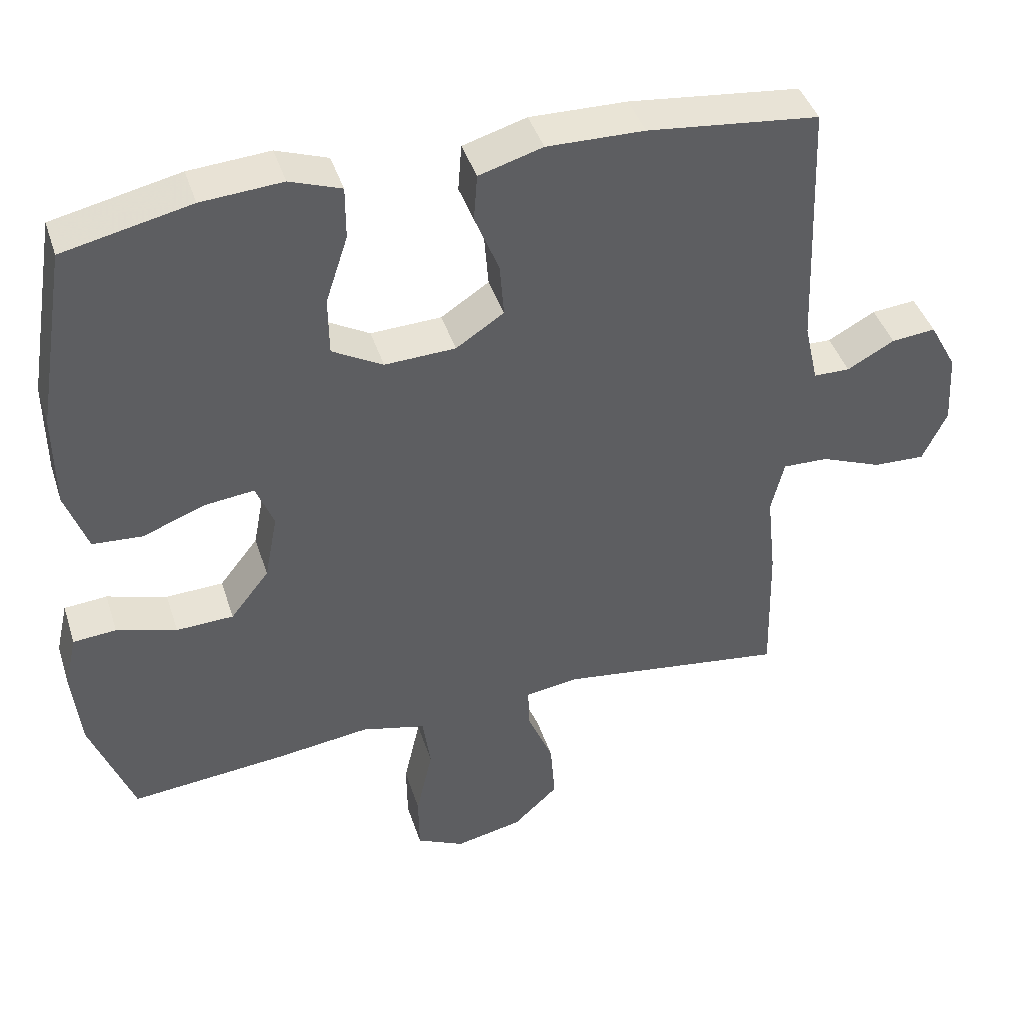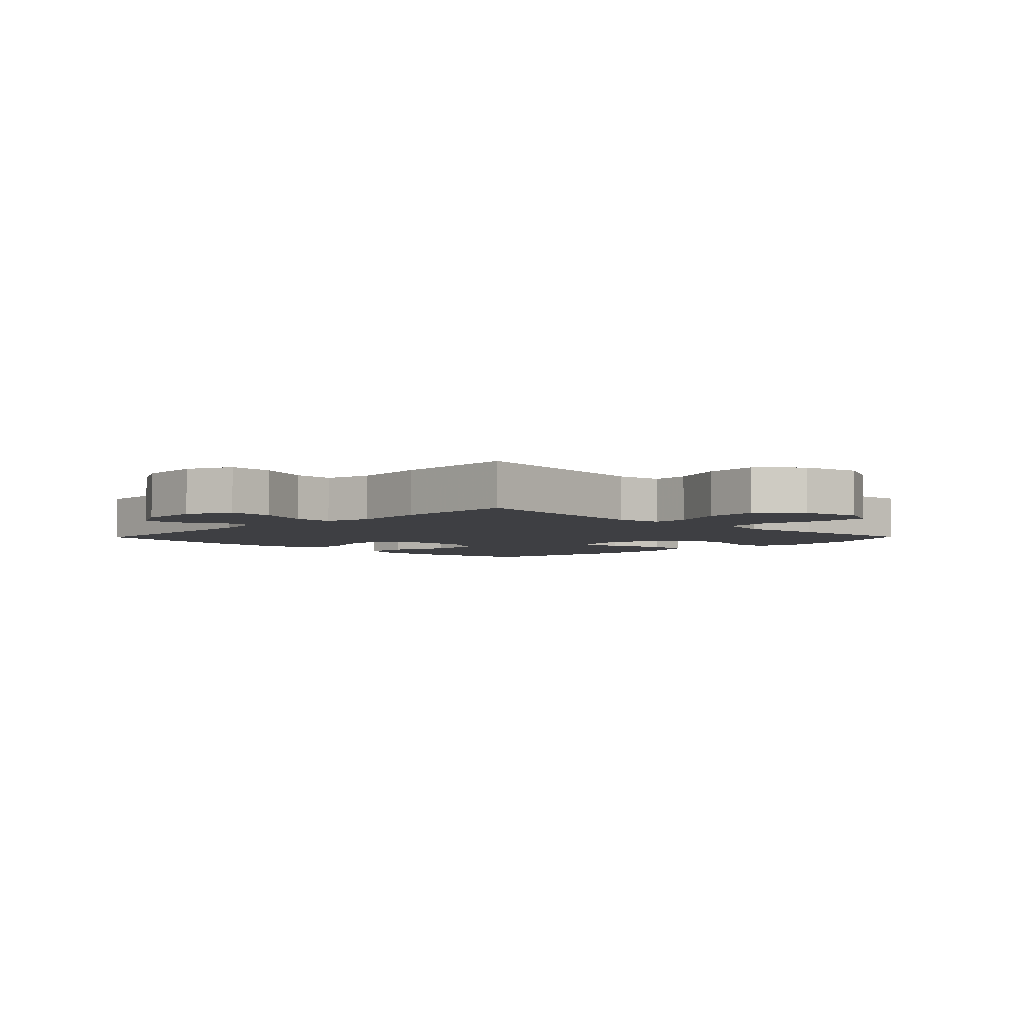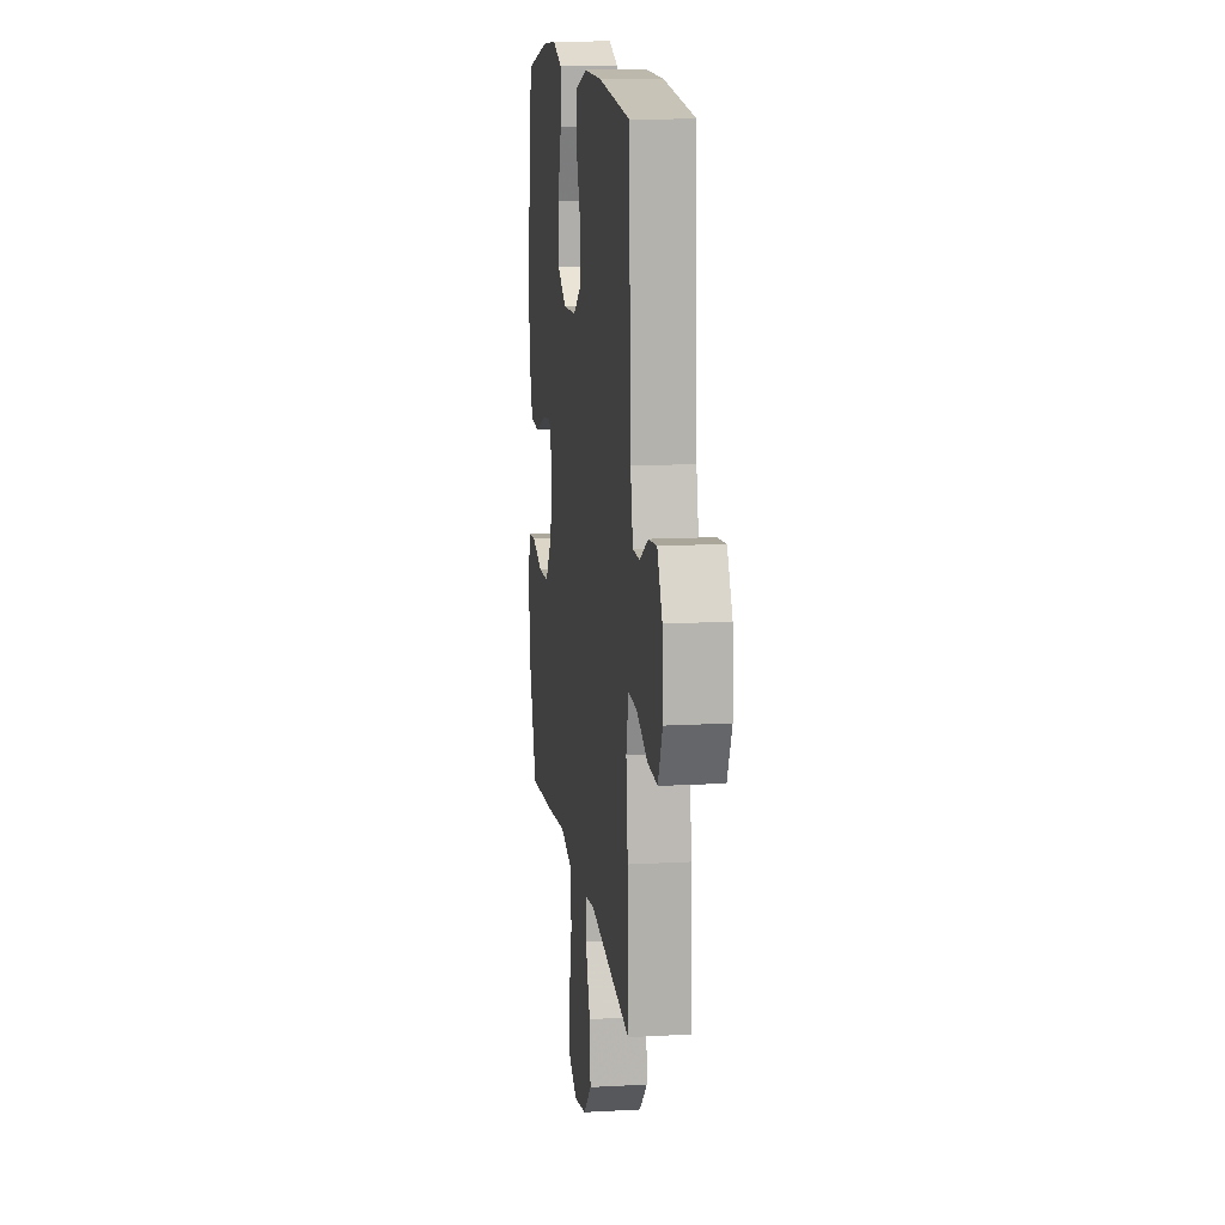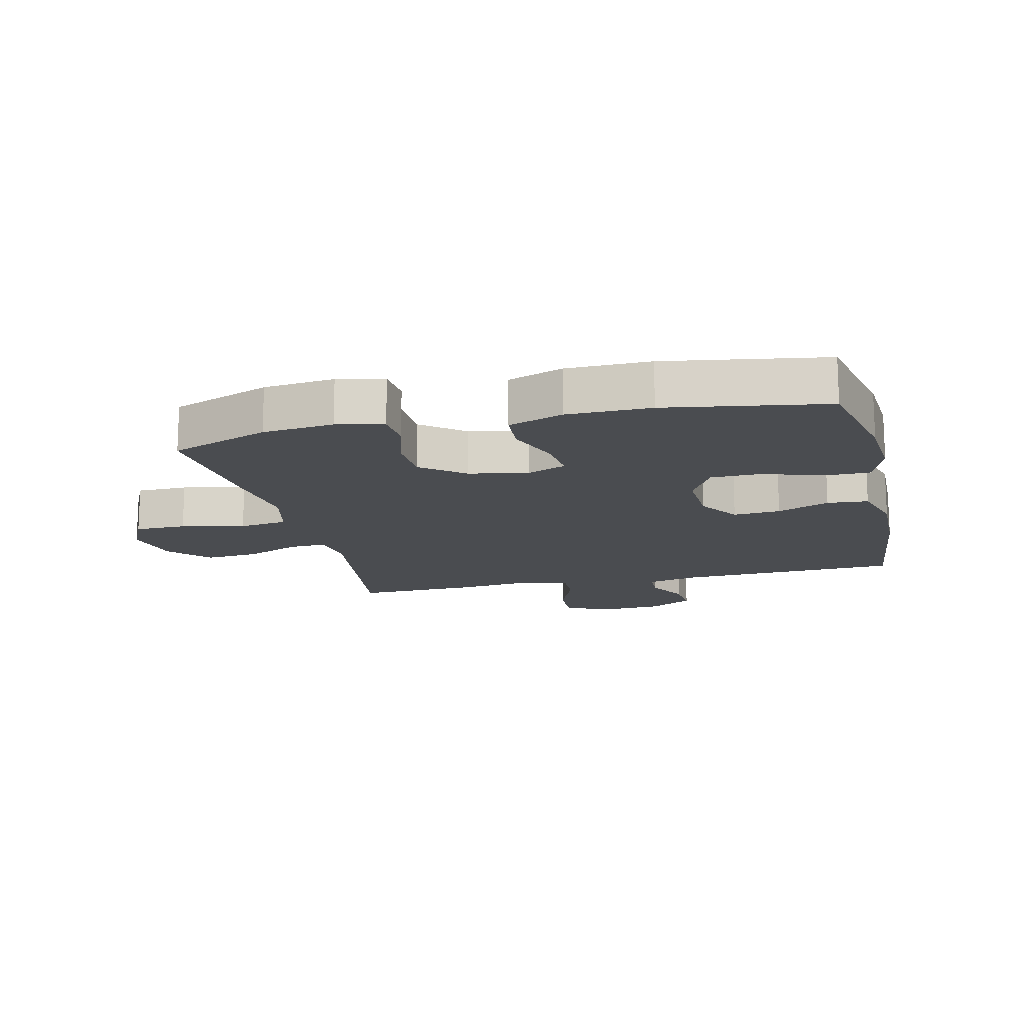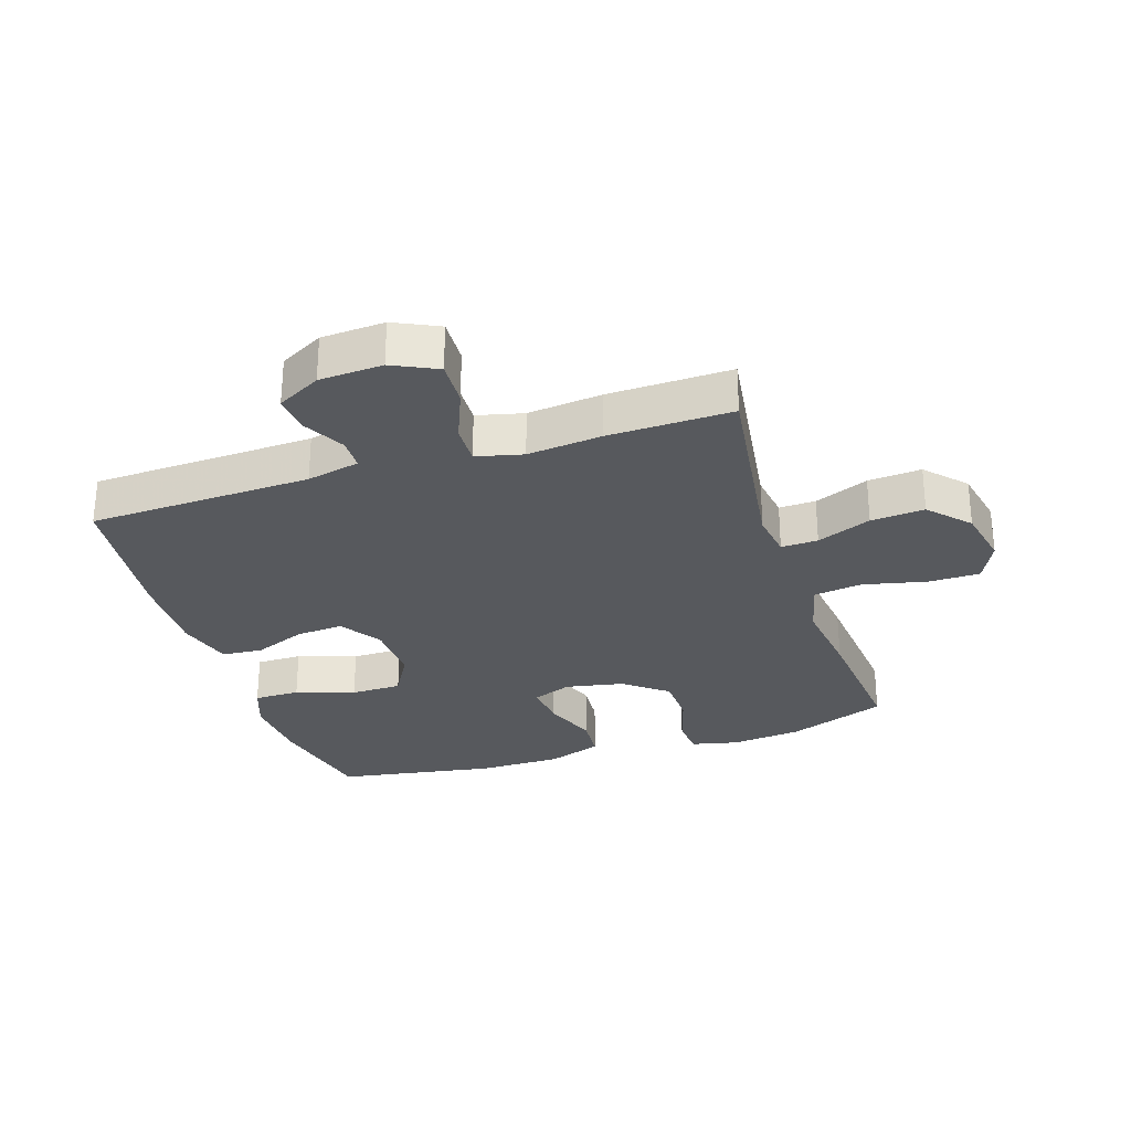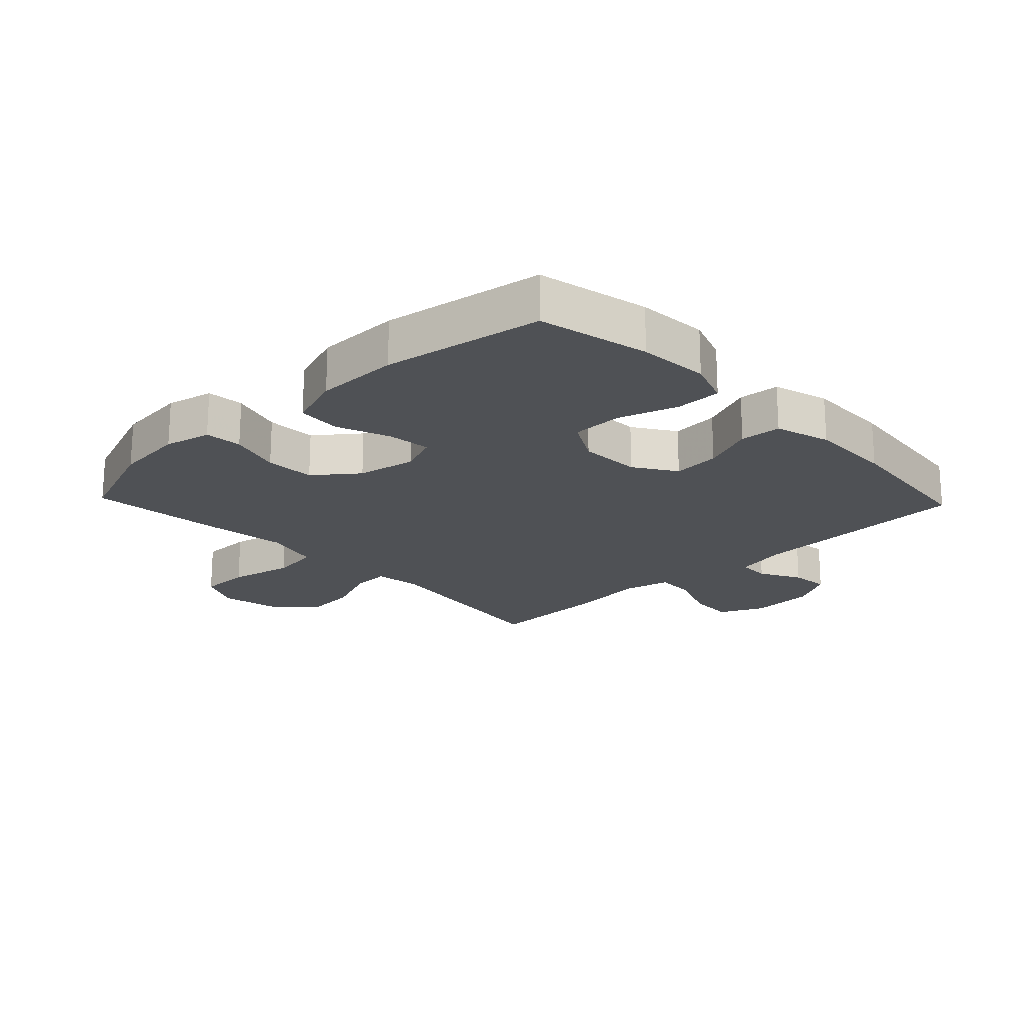
<metadata>
{"format":"obj","ext":"obj","renderer":"f3d","projection":"perspective","resolution":1024,"background":"white","views":[{"elev":42.5,"azim":-17.4,"up":"+Z"},{"elev":-4.2,"azim":135.5,"up":"+Y"},{"elev":13.3,"azim":82.7,"up":"+Z"},{"elev":-15.1,"azim":-76.7,"up":"+Y"},{"elev":-29.0,"azim":107.8,"up":"+Y"},{"elev":-20.1,"azim":-46.4,"up":"+Y"}]}
</metadata>
<code>
v 0.5 0.07 -0.5
v 0.181 0.07 -0.457
v 0.107 0.07 -0.468
v 0.109 0.07 -0.527
v 0.145 0.07 -0.614
v 0.152 0.07 -0.7
v 0.089 0.07 -0.759
v -0.005 0.07 -0.779
v -0.072 0.07 -0.747
v -0.073 0.07 -0.664
v -0.05 0.07 -0.562
v -0.061 0.07 -0.484
v -0.151 0.07 -0.462
v -0.282 0.07 -0.479
v -0.5 0.07 -0.5
v -0.56 0.07 -0.341
v -0.572 0.07 -0.227
v -0.555 0.07 -0.152
v -0.495 0.07 -0.147
v -0.411 0.07 -0.172
v -0.331 0.07 -0.169
v -0.277 0.07 -0.1
v -0.259 0.07 -0.006
v -0.284 0.07 0.057
v -0.354 0.07 0.049
v -0.44 0.07 0.016
v -0.51 0.07 0.021
v -0.541 0.07 0.109
v -0.542 0.07 0.243
v -0.5 0.07 0.5
v -0.322 0.07 0.539
v -0.209 0.07 0.547
v -0.137 0.07 0.521
v -0.137 0.07 0.447
v -0.168 0.07 0.352
v -0.167 0.07 0.27
v -0.096 0.07 0.23
v 0.003 0.07 0.234
v 0.07 0.07 0.278
v 0.064 0.07 0.354
v 0.03 0.07 0.438
v 0.035 0.07 0.504
v 0.124 0.07 0.53
v 0.26 0.07 0.527
v 0.5 0.07 0.5
v 0.514 0.07 0.142
v 0.533 0.07 0.057
v 0.584 0.07 0.056
v 0.65 0.07 0.092
v 0.712 0.07 0.098
v 0.75 0.07 0.028
v 0.756 0.07 -0.074
v 0.722 0.07 -0.146
v 0.649 0.07 -0.143
v 0.564 0.07 -0.109
v 0.5 0.07 -0.107
v 0.482 0.07 -0.182
v 0.495 0.07 -0.302
v 0.5 0 -0.5
v 0.181 0 -0.457
v 0.107 0 -0.468
v 0.109 0 -0.527
v 0.145 0 -0.614
v 0.152 0 -0.7
v 0.089 0 -0.759
v -0.005 0 -0.779
v -0.072 0 -0.747
v -0.073 0 -0.664
v -0.05 0 -0.562
v -0.061 0 -0.484
v -0.151 0 -0.462
v -0.282 0 -0.479
v -0.5 0 -0.5
v -0.56 0 -0.341
v -0.572 0 -0.227
v -0.555 0 -0.152
v -0.495 0 -0.147
v -0.411 0 -0.172
v -0.331 0 -0.169
v -0.277 0 -0.1
v -0.259 0 -0.006
v -0.284 0 0.057
v -0.354 0 0.049
v -0.44 0 0.016
v -0.51 0 0.021
v -0.541 0 0.109
v -0.542 0 0.243
v -0.5 0 0.5
v -0.322 0 0.539
v -0.209 0 0.547
v -0.137 0 0.521
v -0.137 0 0.447
v -0.168 0 0.352
v -0.167 0 0.27
v -0.096 0 0.23
v 0.003 0 0.234
v 0.07 0 0.278
v 0.064 0 0.354
v 0.03 0 0.438
v 0.035 0 0.504
v 0.124 0 0.53
v 0.26 0 0.527
v 0.5 0 0.5
v 0.514 0 0.142
v 0.533 0 0.057
v 0.584 0 0.056
v 0.65 0 0.092
v 0.712 0 0.098
v 0.75 0 0.028
v 0.756 0 -0.074
v 0.722 0 -0.146
v 0.649 0 -0.143
v 0.564 0 -0.109
v 0.5 0 -0.107
v 0.482 0 -0.182
v 0.495 0 -0.302
f 57 58 1 2
f 56 57 2 3
f 53 54 55
f 52 53 55
f 51 52 55
f 50 51 55
f 49 50 55
f 48 49 55
f 47 48 55 56
f 46 47 56 3
f 44 45 46
f 43 44 46
f 42 43 46
f 41 42 46
f 40 41 46
f 39 40 46
f 38 39 46 3
f 33 34 35
f 32 33 35
f 31 32 35
f 30 31 35
f 29 30 35
f 28 29 35
f 27 28 35
f 26 27 35
f 25 26 35
f 24 25 35 36
f 23 24 36 37
f 18 19 20
f 17 18 20
f 16 17 20
f 15 16 20
f 14 15 20
f 13 14 20
f 12 13 20 21
f 9 10 11
f 8 9 11
f 7 8 11
f 6 7 11
f 5 6 11
f 4 5 11
f 4 11 12
f 3 4 12
f 38 3 12
f 37 38 12
f 23 37 12
f 22 23 12
f 12 21 22
f 60 59 116 115
f 61 60 115 114
f 113 112 111
f 113 111 110
f 113 110 109
f 113 109 108
f 113 108 107
f 113 107 106
f 114 113 106 105
f 61 114 105 104
f 104 103 102
f 104 102 101
f 104 101 100
f 104 100 99
f 104 99 98
f 104 98 97
f 61 104 97 96
f 93 92 91
f 93 91 90
f 93 90 89
f 93 89 88
f 93 88 87
f 93 87 86
f 93 86 85
f 93 85 84
f 93 84 83
f 94 93 83 82
f 95 94 82 81
f 78 77 76
f 78 76 75
f 78 75 74
f 78 74 73
f 78 73 72
f 78 72 71
f 79 78 71 70
f 69 68 67
f 69 67 66
f 69 66 65
f 69 65 64
f 69 64 63
f 69 63 62
f 70 69 62
f 70 62 61
f 70 61 96
f 70 96 95
f 70 95 81
f 70 81 80
f 80 79 70
f 1 59 60 2
f 2 60 61 3
f 3 61 62 4
f 4 62 63 5
f 5 63 64 6
f 6 64 65 7
f 7 65 66 8
f 8 66 67 9
f 9 67 68 10
f 10 68 69 11
f 11 69 70 12
f 12 70 71 13
f 13 71 72 14
f 14 72 73 15
f 15 73 74 16
f 16 74 75 17
f 17 75 76 18
f 18 76 77 19
f 19 77 78 20
f 20 78 79 21
f 21 79 80 22
f 22 80 81 23
f 23 81 82 24
f 24 82 83 25
f 25 83 84 26
f 26 84 85 27
f 27 85 86 28
f 28 86 87 29
f 29 87 88 30
f 30 88 89 31
f 31 89 90 32
f 32 90 91 33
f 33 91 92 34
f 34 92 93 35
f 35 93 94 36
f 36 94 95 37
f 37 95 96 38
f 38 96 97 39
f 39 97 98 40
f 40 98 99 41
f 41 99 100 42
f 42 100 101 43
f 43 101 102 44
f 44 102 103 45
f 45 103 104 46
f 46 104 105 47
f 47 105 106 48
f 48 106 107 49
f 49 107 108 50
f 50 108 109 51
f 51 109 110 52
f 52 110 111 53
f 53 111 112 54
f 54 112 113 55
f 55 113 114 56
f 56 114 115 57
f 57 115 116 58
f 58 116 59 1

</code>
